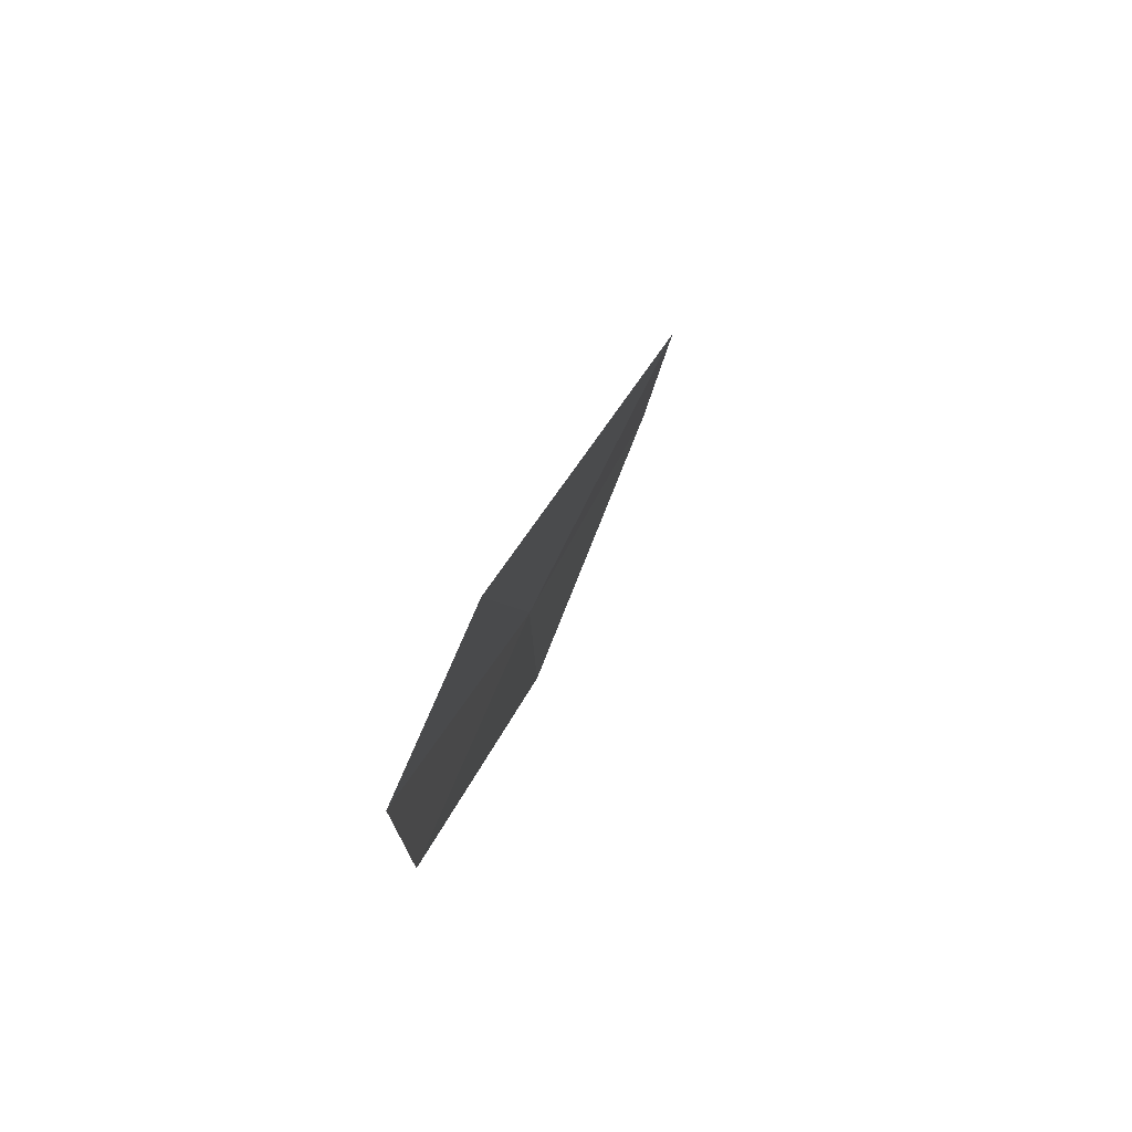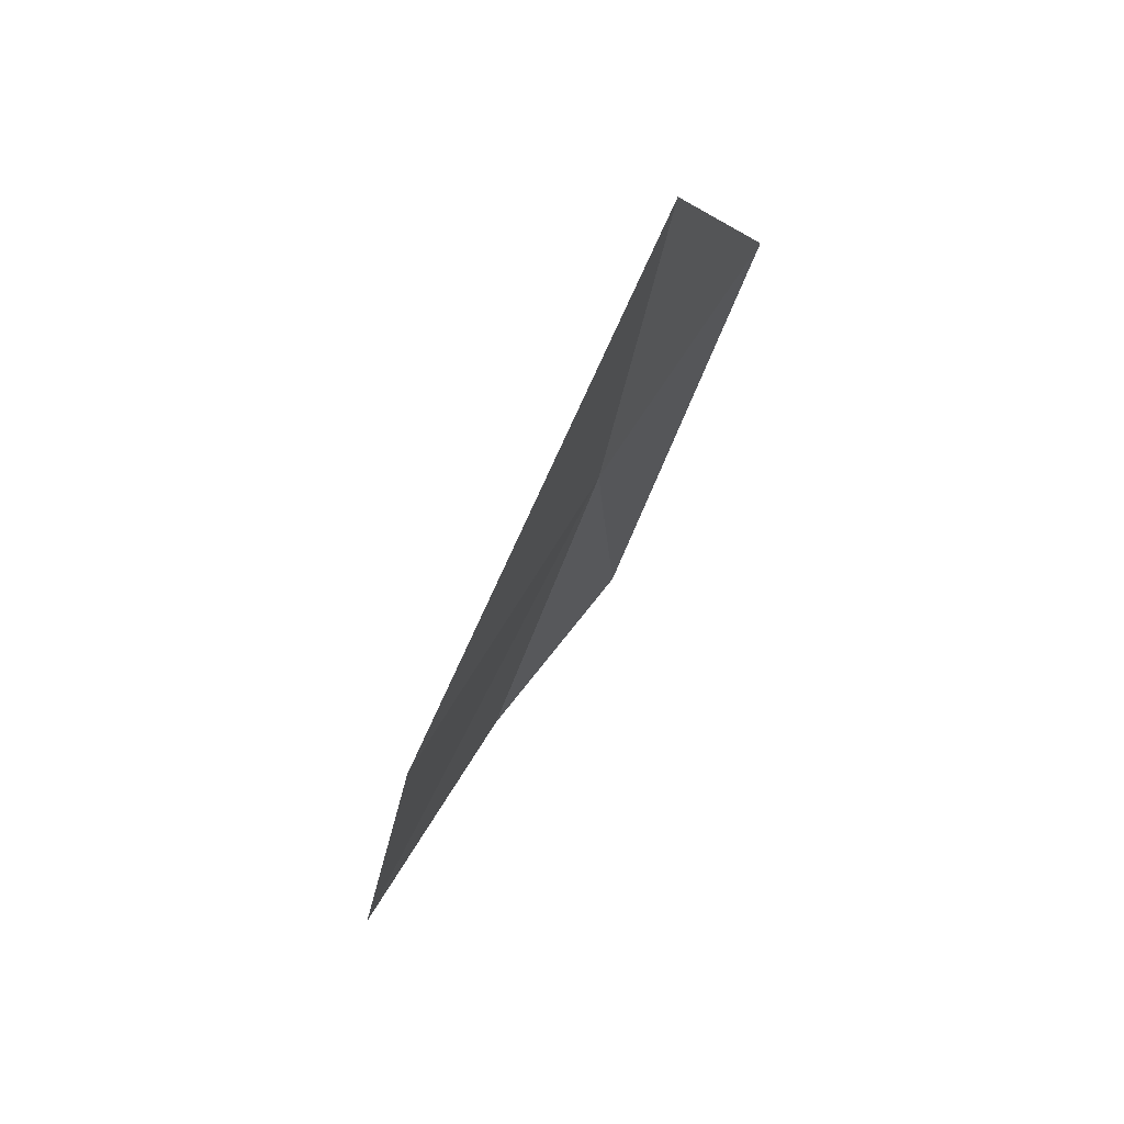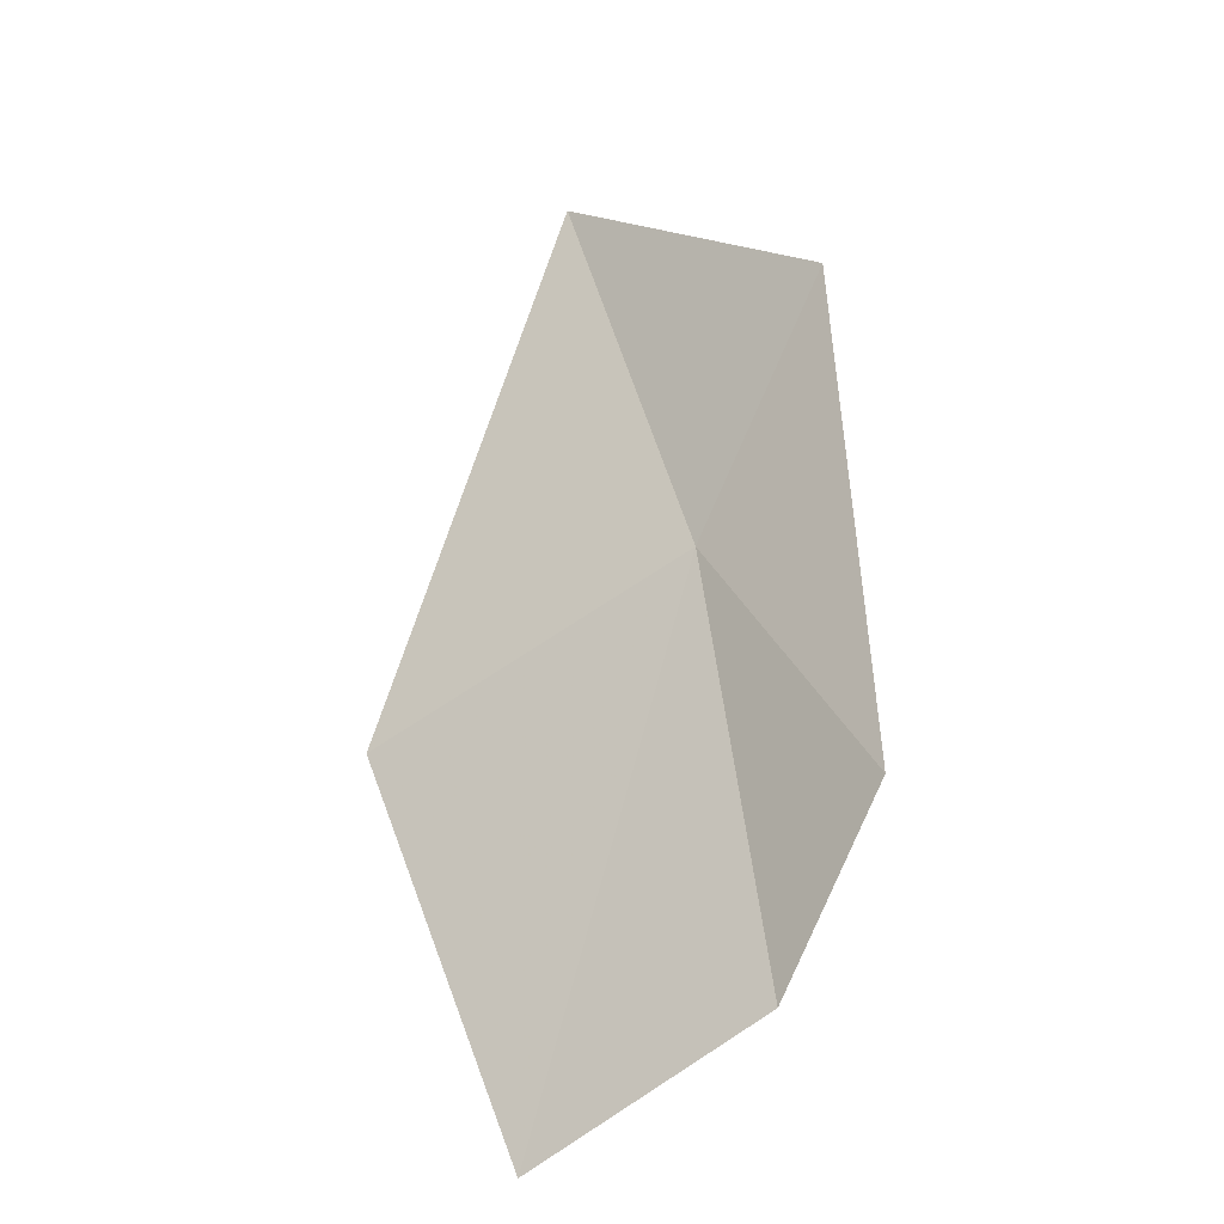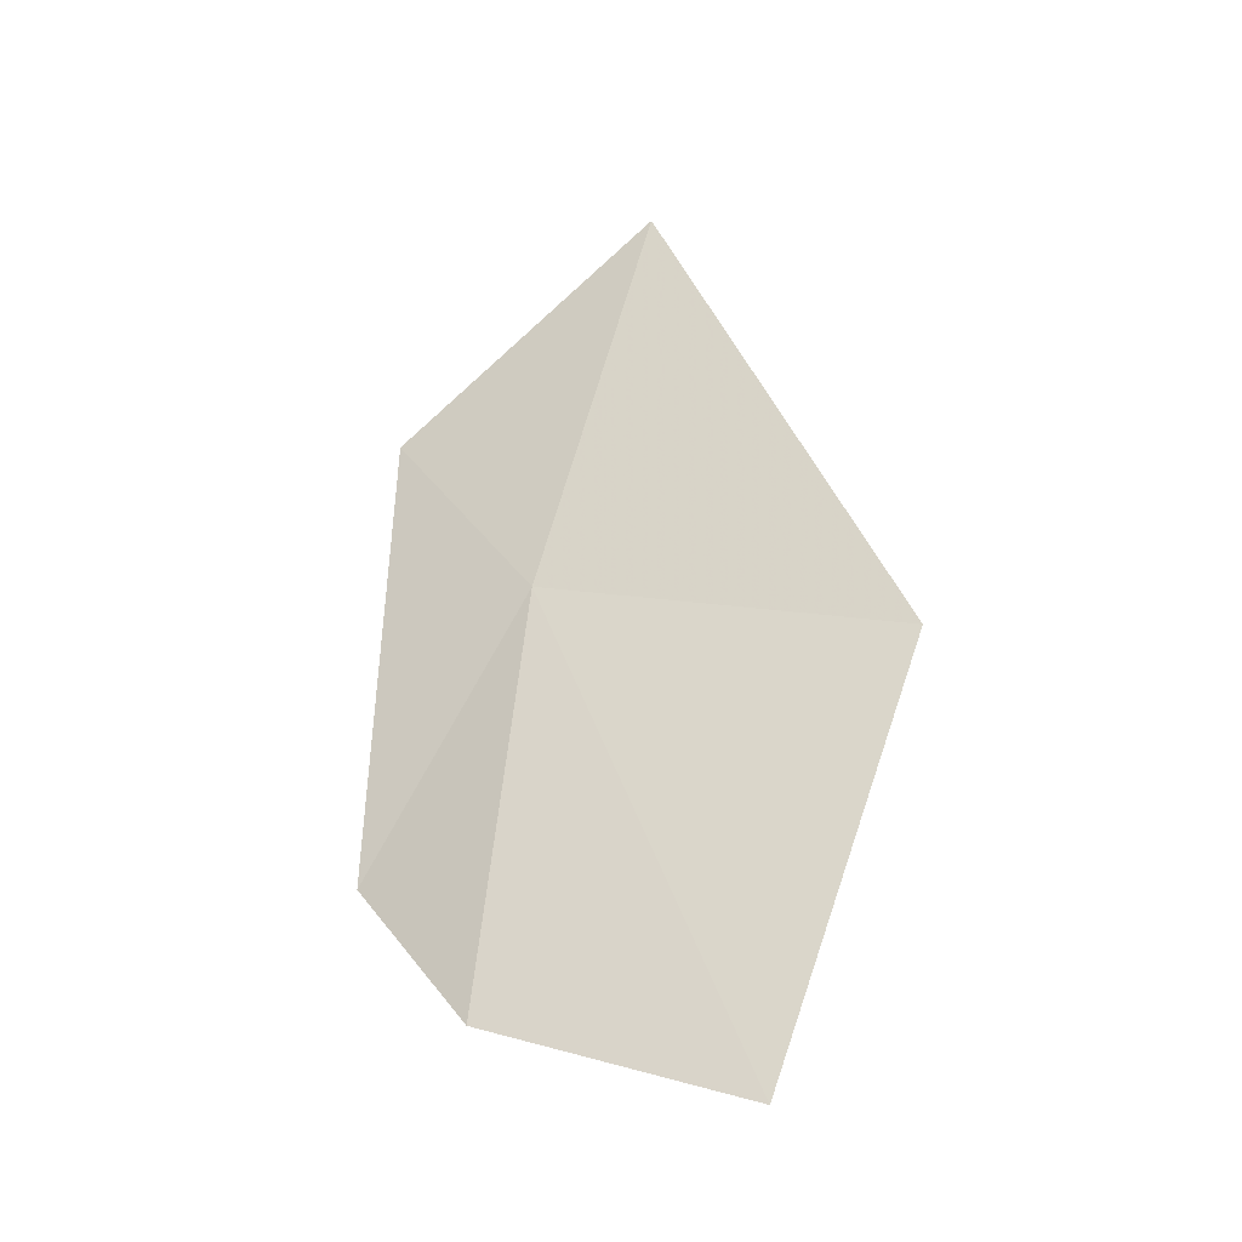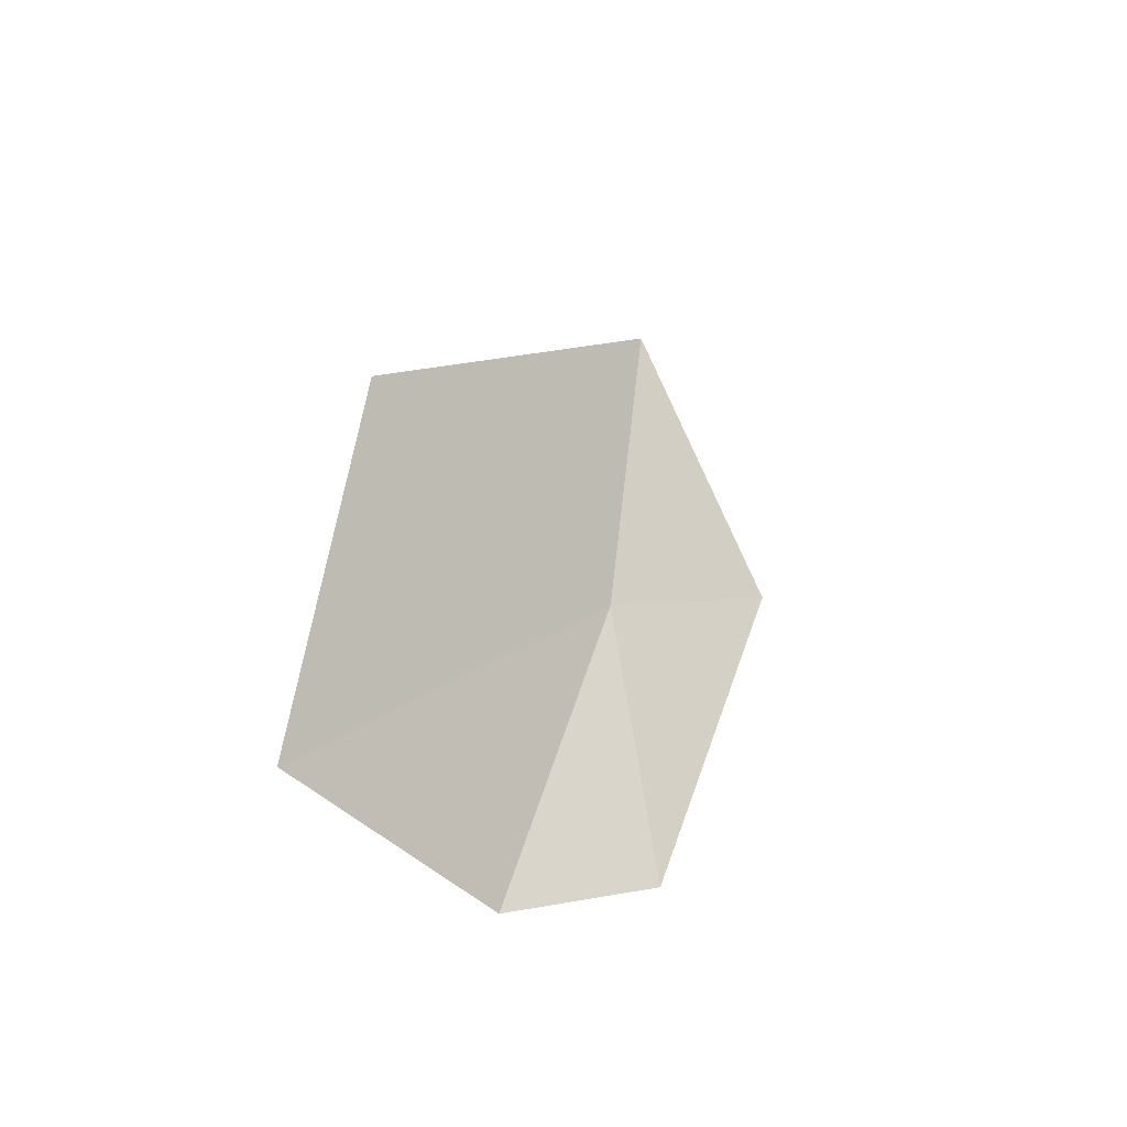
<metadata>
{"format":"obj","ext":"obj","renderer":"f3d","projection":"perspective","resolution":1024,"background":"white","views":[{"elev":-60.7,"azim":119.8,"up":"+Z"},{"elev":42.6,"azim":170.2,"up":"+Z"},{"elev":-40.5,"azim":-96.0,"up":"+Z"},{"elev":-17.7,"azim":75.4,"up":"+Z"},{"elev":-61.4,"azim":178.7,"up":"+Z"}]}
</metadata>
<code>
v 16.39 31.67 14.25
v 16.2 32.3 16.27
v 17.54 33.09 13.83
v 16.9 31.32 12.19
v 17.76 32.31 11.81
v 16.16 30.96 12.87
v 15.51 31.19 15.22
f 1 2 3
f 1 5 4
f 1 3 5
f 1 4 6
f 1 7 2
f 1 6 7

</code>
